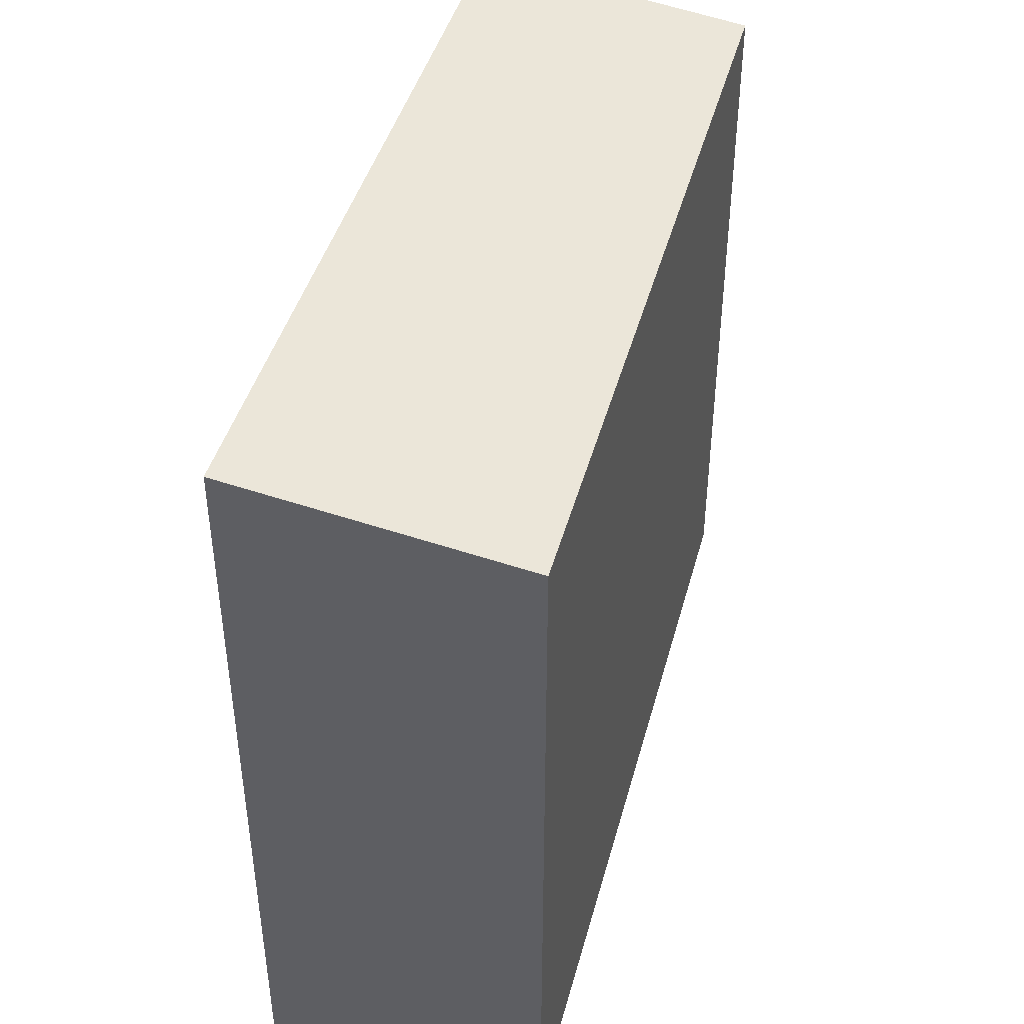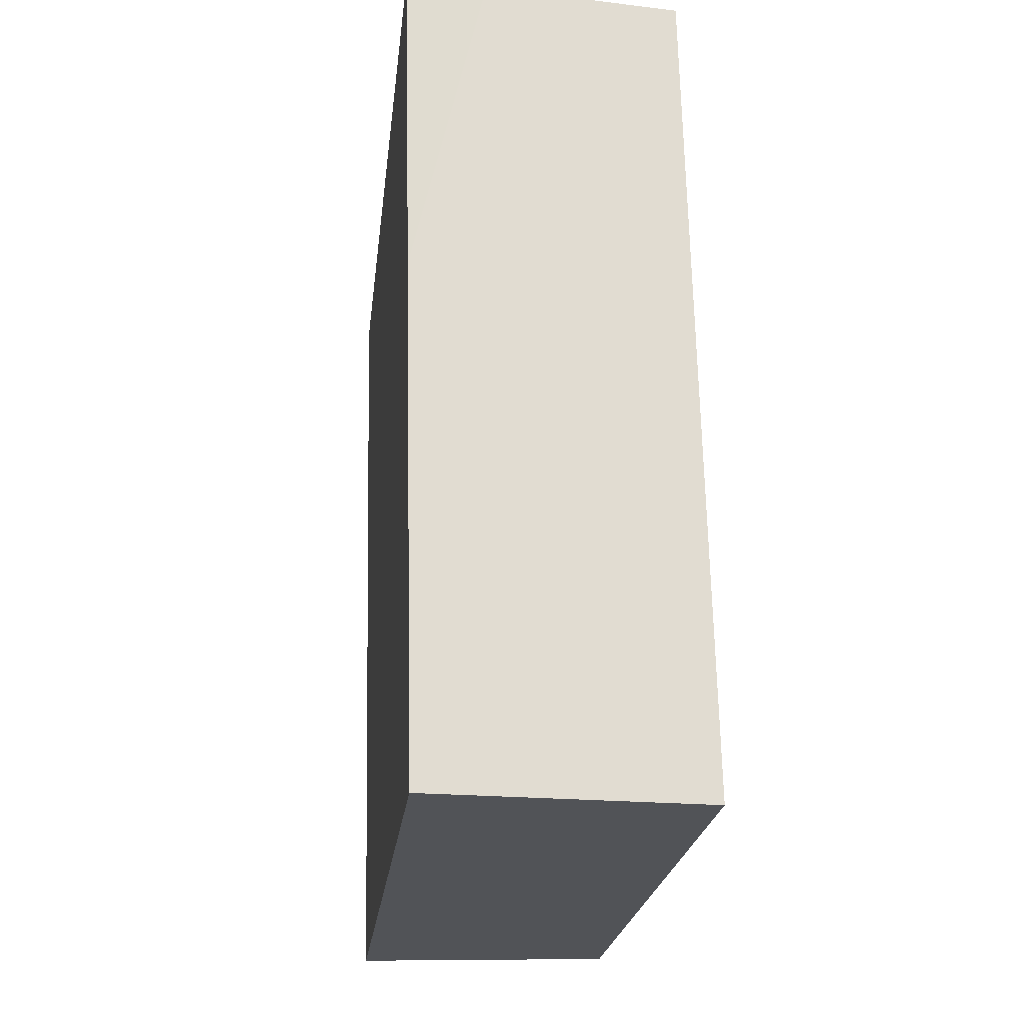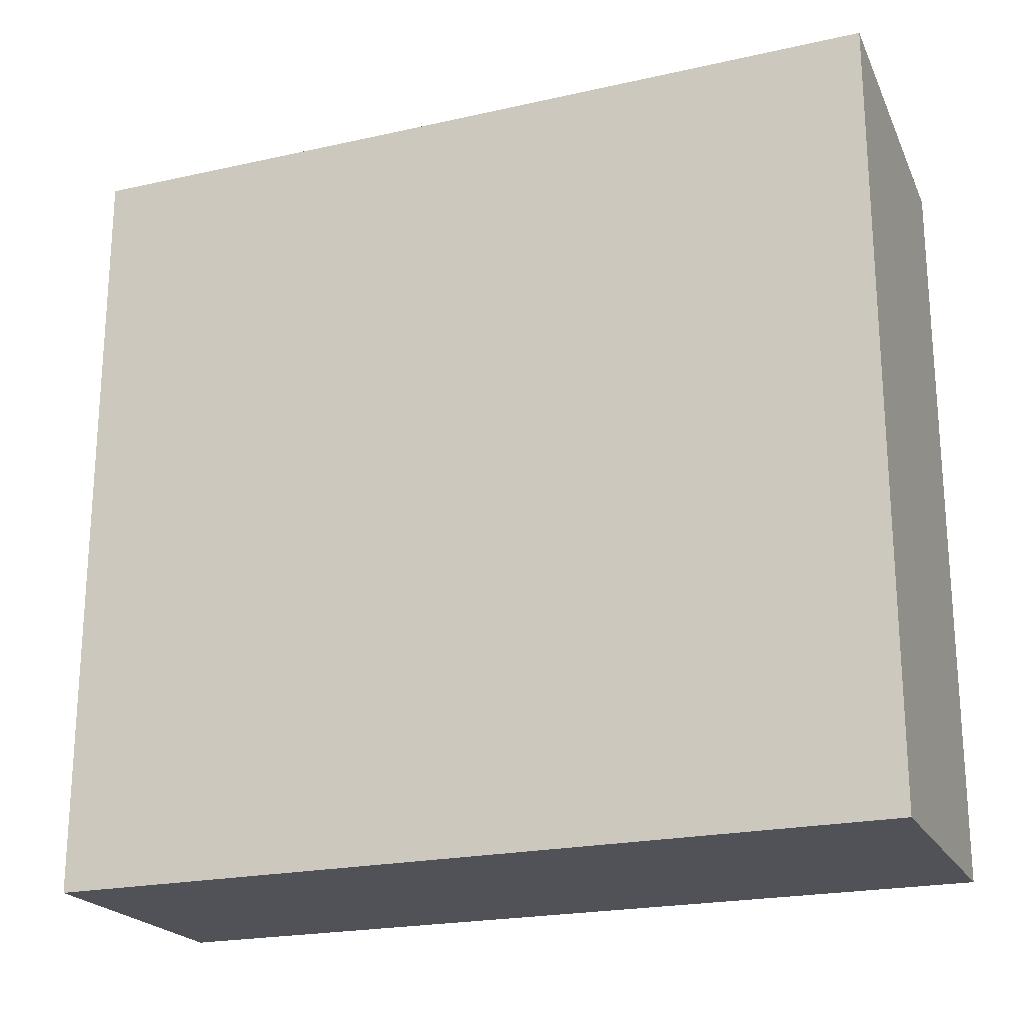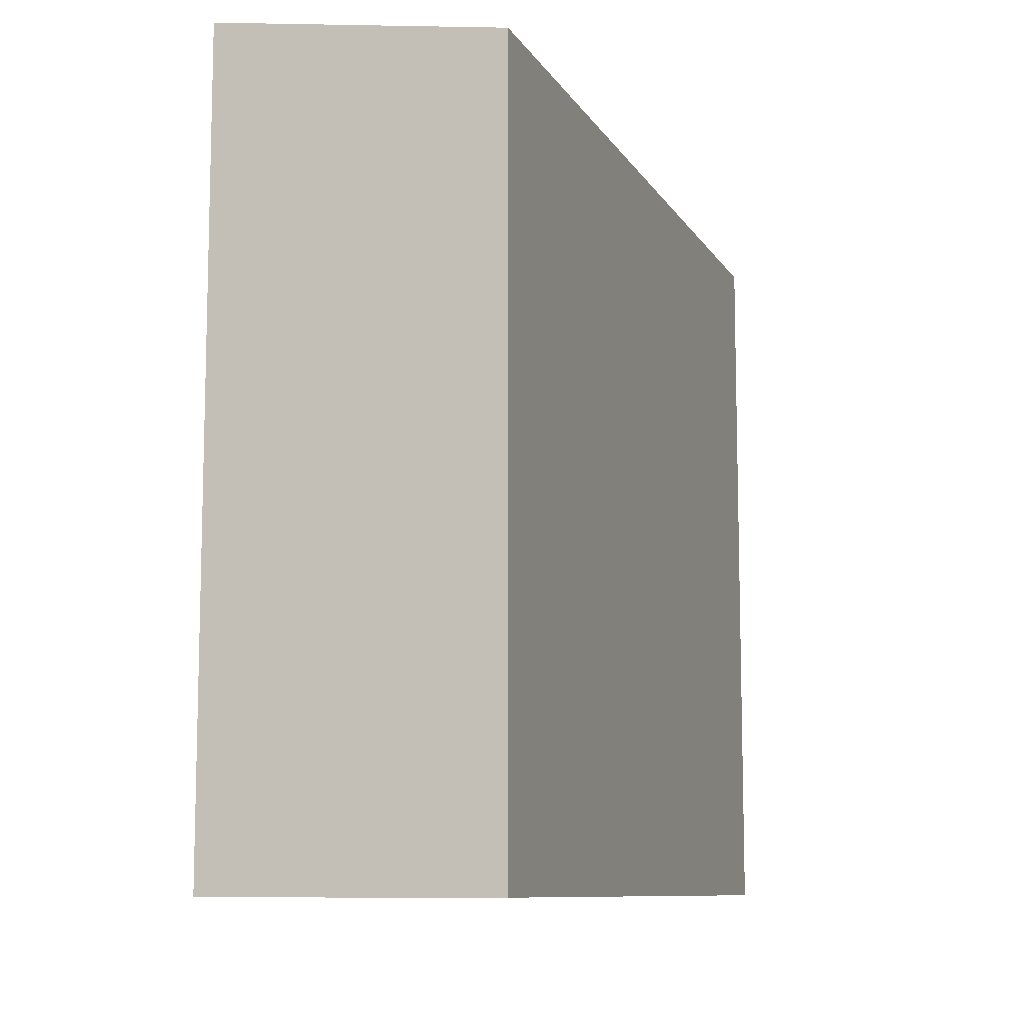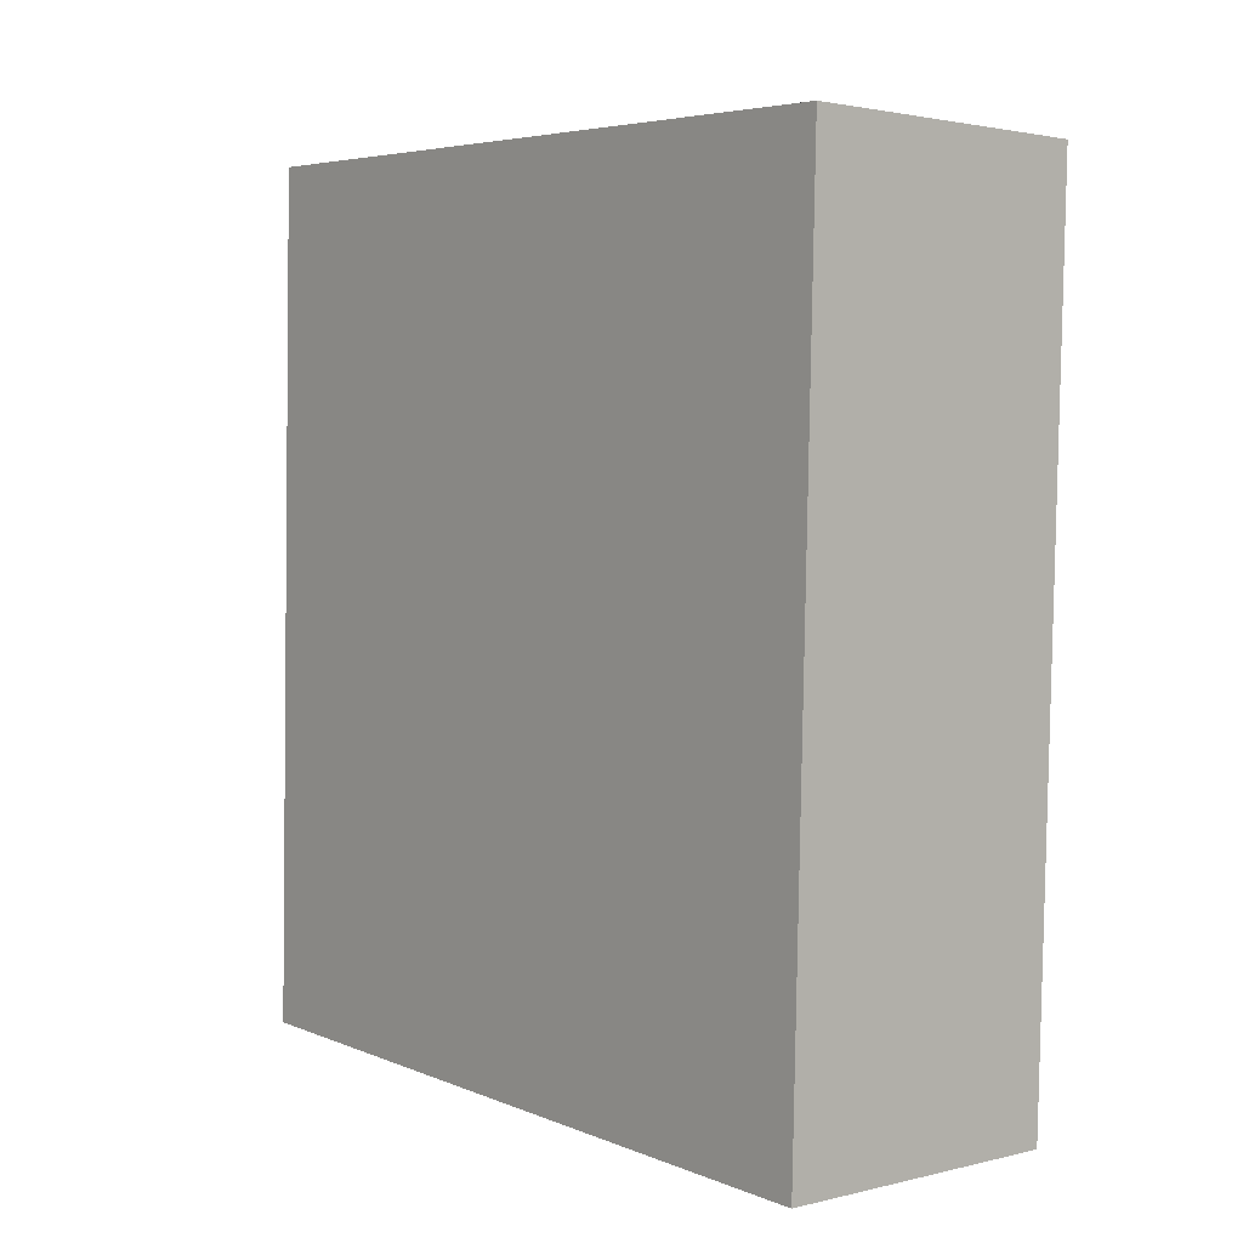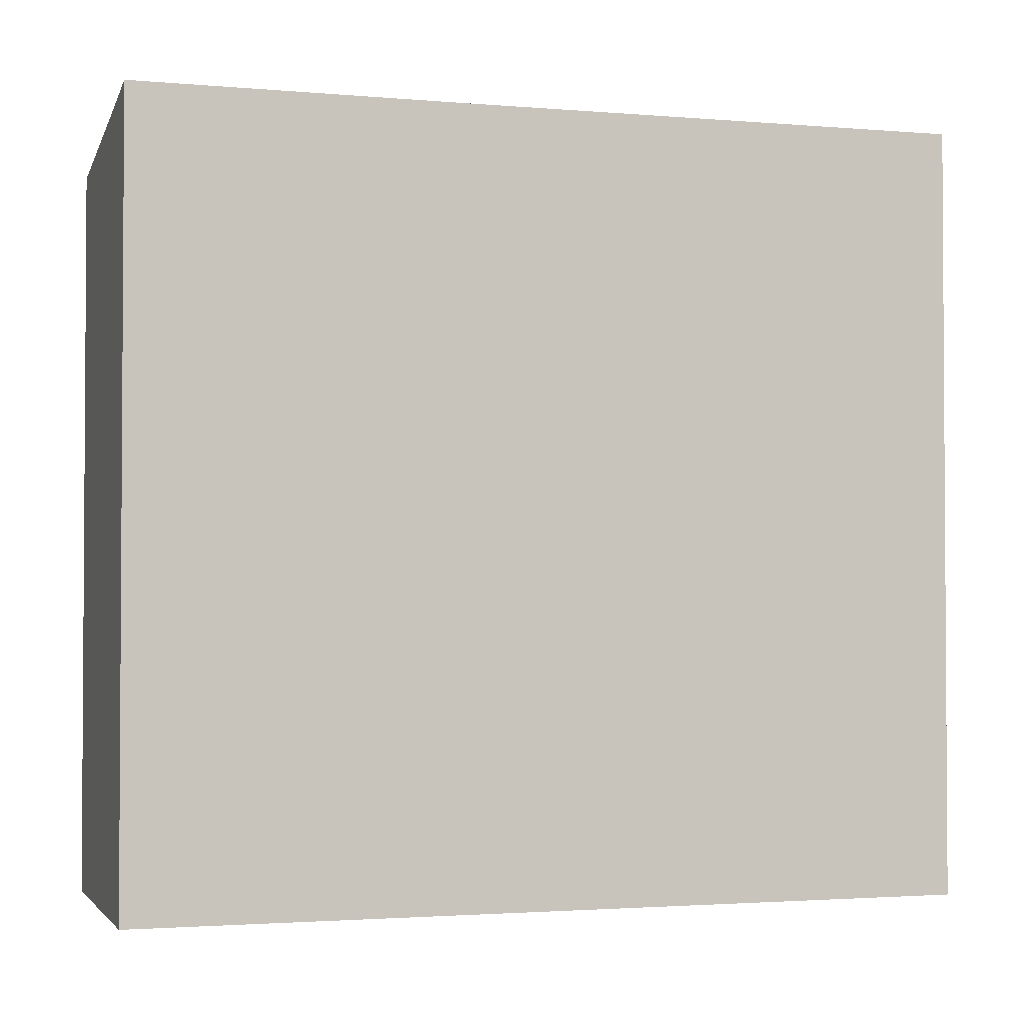
<metadata>
{"format":"obj","ext":"obj","renderer":"f3d","projection":"perspective","resolution":1024,"background":"white","views":[{"elev":43.4,"azim":-163.9,"up":"+Y"},{"elev":-22.5,"azim":173.6,"up":"+Z"},{"elev":-21.4,"azim":113.1,"up":"+Y"},{"elev":-9.6,"azim":-159.8,"up":"+Y"},{"elev":5.3,"azim":-39.2,"up":"+Z"},{"elev":-2.1,"azim":74.6,"up":"+Y"}]}
</metadata>
<code>
v  0 6.12 3.747e-16
v  2.42 6.458 4.167
v  2.327 6.458 -0.065
v  0.152 6.12 6.962
v  1.805 6.36 6.895
v  2.479 6.467 6.868
v  2.327 3.98e-18 -0.065
v  2.42 -2.552e-16 4.167
v  2.479 -4.205e-16 6.868
v  0 0 0
v  0.152 -4.263e-16 6.962
v  1.805 -4.222e-16 6.895
g defaultobject
f 1 2 3
f 2 1 4
f 2 4 5
f 2 5 6
f 2 7 3
f 7 2 6
f 7 6 8
f 8 6 9
f 7 1 3
f 1 7 10
f 10 4 1
f 4 10 11
f 11 5 4
f 5 11 6
f 6 11 9
f 9 11 12
f 8 10 7
f 10 8 11
f 11 8 12
f 12 8 9

</code>
